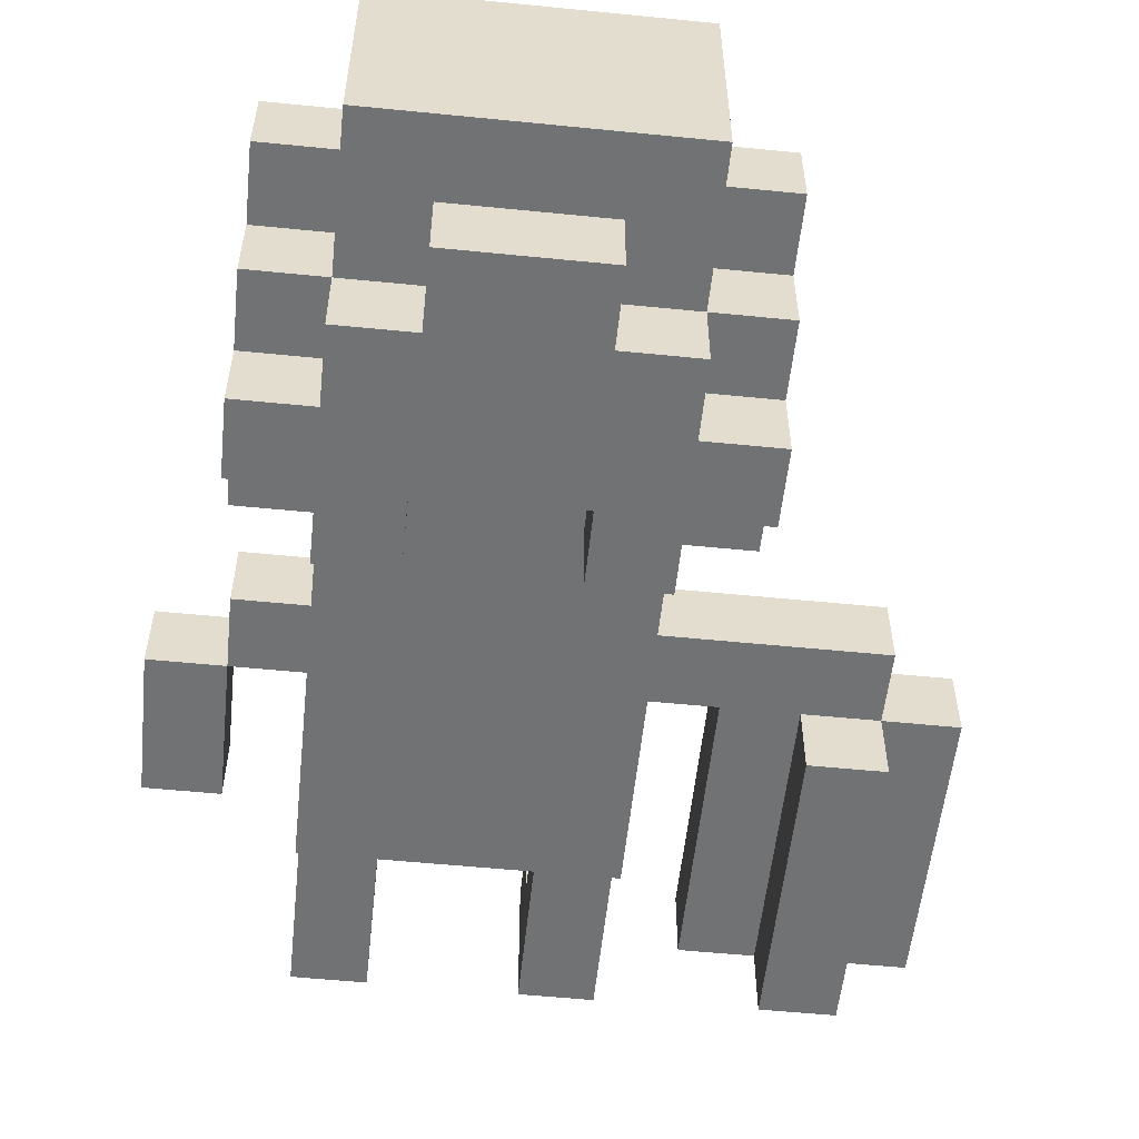
<metadata>
{"format":"obj","ext":"obj","renderer":"f3d","projection":"perspective","resolution":1024,"background":"white","views":[{"elev":-55.4,"azim":174.0,"up":"+Z"}]}
</metadata>
<code>
o
v -0.5 0.1 0
v -0.5 0.1 -0.1
v -0.5 0.2 0
v -0.5 0.2 -0.1
v -0.5 0.4 0
v -0.5 0.4 -0.1
v -0.5 0.5 0
v -0.5 0.5 -0.1
v -0.4 0.1 0.1
v -0.4 0.1 0
v -0.4 0.1 -0.1
v -0.4 0.1 -0.2
v -0.4 0.2 0.1
v -0.4 0.2 0
v -0.4 0.2 -0.1
v -0.4 0.2 -0.2
v -0.4 0.4 0.1
v -0.4 0.4 0
v -0.4 0.4 -0.1
v -0.4 0.4 -0.2
v -0.4 0.5 0.1
v -0.4 0.5 0
v -0.4 0.5 -0.1
v -0.4 0.5 -0.2
v -0.4 0.6 0
v -0.4 0.6 -0.1
v -0.3 0.1 0
v -0.3 0.1 -0.1
v -0.3 0.2 0
v -0.3 0.2 -0.1
v -0.3 0.4 0
v -0.3 0.4 -0.1
v -0.2 0.8 0.2
v -0.2 0.8 -0.2
v -0.2 0.9 -0.2
v -0.2 0.9 -0.3
v -0.2 1 0
v -0.2 1 -0.1
v -0.2 1 -0.2
v -0.2 1 -0.3
v -0.2 1.1 0.2
v -0.2 1.1 0
v -0.2 1.1 -0.1
v -0.2 1.1 -0.2
v -0.2 1.2 0
v -0.2 1.2 -0.1
v -0.1 0 0.1
v -0.1 0 -0.1
v -0.1 0.1 0.1
v -0.1 0.1 0
v -0.1 0.2 0
v -0.1 0.2 -0.1
v -0.1 0.3 0.1
v -0.1 0.3 0
v -0.1 0.3 -0.1
v -0.1 0.3 -0.2
v -0.1 0.4 0.1
v -0.1 0.4 -0.2
v -0.1 0.5 0.1
v -0.1 0.5 0
v -0.1 0.5 -0.1
v -0.1 0.5 -0.2
v -0.1 0.6 0.1
v -0.1 0.6 0
v -0.1 0.6 -0.1
v -0.1 0.6 -0.2
v -0.1 0.7 0.1
v -0.1 0.7 -0.1
v -0.1 0.7 -0.2
v -0.1 0.8 0.1
v -0.1 0.8 -0.1
v -0.1 0.8 -0.2
v -0.1 0.8 -0.3
v -0.1 0.9 -0.2
v -0.1 0.9 -0.3
v -0.1 1 0
v -0.1 1 -0.1
v -0.1 1 -0.2
v -0.1 1 -0.3
v -0.1 1.1 0.2
v -0.1 1.1 0
v -0.1 1.1 -0.1
v -0.1 1.1 -0.2
v -0.1 1.1 -0.3
v -0.1 1.2 0.2
v -0.1 1.2 0.1
v -0.1 1.2 0
v -0.1 1.2 -0.1
v -0.1 1.3 0.1
v -0.1 1.3 -0.2
v 0 0.9 0.2
v 0 0.9 0.1
v 0 1 0.1
v 0 1.1 0.2
v 0 1.1 0.1
v 0 1.1 -0.2
v 0 1.1 -0.3
v 0 1.2 -0.2
v 0 1.2 -0.3
v 0.2 0 0.1
v 0.2 0 -0.1
v 0.2 0.1 0.1
v 0.2 0.1 0
v 0.2 0.2 0
v 0.2 0.2 -0.1
v 0.2 0.3 0
v 0.2 0.3 -0.1
v 0.2 0.8 -0.2
v 0.2 0.8 -0.3
v 0.2 0.9 -0.2
v 0.2 0.9 -0.3
v 0.3 0.8 0.2
v 0.3 0.8 0.1
v 0.3 0.9 0.1
v 0.3 1 0.1
v 0.3 1.1 0.2
v 0.3 1.1 0.1
v 0.4 0.3 0
v 0.4 0.3 -0.1
v 0.4 0.5 0
v 0.4 0.5 -0.1
v -0.4 0.1 0
v -0.4 0.1 -0.1
v -0.4 0.2 0
v -0.4 0.2 -0.1
v -0.4 0.4 0
v -0.4 0.4 -0.1
v -0.3 0.1 0.1
v -0.3 0.1 0
v -0.3 0.1 -0.1
v -0.3 0.1 -0.2
v -0.3 0.2 0.1
v -0.3 0.2 0
v -0.3 0.2 -0.1
v -0.3 0.2 -0.2
v -0.3 0.4 0.1
v -0.3 0.4 0
v -0.3 0.4 -0.1
v -0.3 0.4 -0.2
v -0.3 0.5 0.1
v -0.3 0.5 0
v -0.3 0.5 -0.1
v -0.3 0.5 -0.2
v -0.2 0.1 0
v -0.2 0.1 -0.1
v -0.2 0.2 0
v -0.2 0.2 -0.1
v -0.2 0.4 0
v -0.2 0.4 -0.1
v -0.2 0.5 0
v -0.2 0.5 -0.1
v -0.1 0.8 0.2
v -0.1 0.8 0.1
v -0.1 0.9 0.1
v -0.1 1 0.1
v -0.1 1.1 0.2
v -0.1 1.1 0.1
v 0 0 0.1
v 0 0 -0.1
v 0 0.1 0.1
v 0 0.1 0
v 0 0.2 0
v 0 0.2 -0.1
v 0 0.3 0
v 0 0.3 -0.1
v 0 0.8 -0.2
v 0 0.8 -0.3
v 0 0.9 -0.2
v 0 0.9 -0.3
v 0.1 0.9 0.2
v 0.1 0.9 0.1
v 0.1 1 0.2
v 0.1 1 0.1
v 0.2 1 0.2
v 0.2 1 0.1
v 0.2 1.1 0.2
v 0.2 1.1 0.1
v 0.2 1.1 -0.2
v 0.2 1.1 -0.3
v 0.2 1.2 -0.2
v 0.2 1.2 -0.3
v 0.3 0 0.1
v 0.3 0 -0.1
v 0.3 0.1 0.1
v 0.3 0.1 0
v 0.3 0.2 0
v 0.3 0.2 -0.1
v 0.3 0.3 0.1
v 0.3 0.3 0
v 0.3 0.3 -0.1
v 0.3 0.3 -0.2
v 0.3 0.4 0.1
v 0.3 0.4 -0.2
v 0.3 0.5 0.1
v 0.3 0.5 0
v 0.3 0.5 -0.1
v 0.3 0.5 -0.2
v 0.3 0.6 0.1
v 0.3 0.6 0
v 0.3 0.6 -0.1
v 0.3 0.6 -0.2
v 0.3 0.7 0.1
v 0.3 0.7 -0.1
v 0.3 0.7 -0.2
v 0.3 0.8 0.1
v 0.3 0.8 -0.1
v 0.3 0.8 -0.2
v 0.3 0.8 -0.3
v 0.3 0.9 -0.2
v 0.3 0.9 -0.3
v 0.3 1 0
v 0.3 1 -0.1
v 0.3 1 -0.2
v 0.3 1 -0.3
v 0.3 1.1 0.2
v 0.3 1.1 0
v 0.3 1.1 -0.1
v 0.3 1.1 -0.2
v 0.3 1.1 -0.3
v 0.3 1.2 0.2
v 0.3 1.2 0.1
v 0.3 1.2 0
v 0.3 1.2 -0.1
v 0.3 1.3 0.1
v 0.3 1.3 -0.2
v 0.4 0.5 0
v 0.4 0.5 -0.1
v 0.4 0.6 0
v 0.4 0.6 -0.1
v 0.4 0.8 0.2
v 0.4 0.8 -0.2
v 0.4 0.9 -0.2
v 0.4 0.9 -0.3
v 0.4 1 0
v 0.4 1 -0.1
v 0.4 1 -0.2
v 0.4 1 -0.3
v 0.4 1.1 0.2
v 0.4 1.1 0
v 0.4 1.1 -0.1
v 0.4 1.1 -0.2
v 0.4 1.2 0
v 0.4 1.2 -0.1
v 0.5 0.3 0
v 0.5 0.3 -0.1
v 0.5 0.5 0
v 0.5 0.5 -0.1
v -0.2 0.8 0.2
v -0.2 1.1 0.2
v -0.1 0.8 0.2
v -0.1 1.1 0.2
v -0.1 1.2 0.2
v 0 0.9 0.2
v 0 1.1 0.2
v 0.1 0.9 0.2
v 0.1 1 0.2
v 0.2 1 0.2
v 0.2 1.1 0.2
v 0.3 0.8 0.2
v 0.3 1.1 0.2
v 0.3 1.2 0.2
v 0.4 0.8 0.2
v 0.4 1.1 0.2
v -0.4 0.1 0.1
v -0.4 0.2 0.1
v -0.4 0.4 0.1
v -0.4 0.5 0.1
v -0.3 0.1 0.1
v -0.3 0.2 0.1
v -0.3 0.4 0.1
v -0.3 0.5 0.1
v -0.1 0 0.1
v -0.1 0.1 0.1
v -0.1 0.3 0.1
v -0.1 0.4 0.1
v -0.1 0.5 0.1
v -0.1 0.6 0.1
v -0.1 0.7 0.1
v -0.1 0.8 0.1
v -0.1 0.9 0.1
v -0.1 1 0.1
v -0.1 1.1 0.1
v -0.1 1.2 0.1
v -0.1 1.3 0.1
v 0 0 0.1
v 0 0.1 0.1
v 0 0.7 0.1
v 0 0.8 0.1
v 0 0.9 0.1
v 0 1 0.1
v 0 1.1 0.1
v 0.1 0.9 0.1
v 0.1 1 0.1
v 0.2 0 0.1
v 0.2 0.1 0.1
v 0.2 0.7 0.1
v 0.2 0.8 0.1
v 0.2 0.9 0.1
v 0.2 1 0.1
v 0.2 1.1 0.1
v 0.3 0 0.1
v 0.3 0.1 0.1
v 0.3 0.3 0.1
v 0.3 0.4 0.1
v 0.3 0.5 0.1
v 0.3 0.6 0.1
v 0.3 0.7 0.1
v 0.3 0.8 0.1
v 0.3 0.9 0.1
v 0.3 1 0.1
v 0.3 1.1 0.1
v 0.3 1.2 0.1
v 0.3 1.3 0.1
v -0.5 0.1 0
v -0.5 0.2 0
v -0.5 0.4 0
v -0.5 0.5 0
v -0.4 0.1 0
v -0.4 0.2 0
v -0.4 0.4 0
v -0.4 0.5 0
v -0.4 0.6 0
v -0.3 0.1 0
v -0.3 0.2 0
v -0.3 0.4 0
v -0.3 0.5 0
v -0.2 0.1 0
v -0.2 0.2 0
v -0.2 0.4 0
v -0.2 0.5 0
v -0.2 1.1 0
v -0.2 1.2 0
v -0.1 0.1 0
v -0.1 0.2 0
v -0.1 0.3 0
v -0.1 0.5 0
v -0.1 0.6 0
v -0.1 1.1 0
v -0.1 1.2 0
v 0 0.1 0
v 0 0.2 0
v 0 0.3 0
v 0.2 0.1 0
v 0.2 0.2 0
v 0.2 0.3 0
v 0.3 0.1 0
v 0.3 0.2 0
v 0.3 0.3 0
v 0.3 0.5 0
v 0.3 0.6 0
v 0.3 1.1 0
v 0.3 1.2 0
v 0.4 0.3 0
v 0.4 0.5 0
v 0.4 0.6 0
v 0.4 1.1 0
v 0.4 1.2 0
v 0.5 0.3 0
v 0.5 0.5 0
v -0.4 0.1 -0.1
v -0.4 0.2 -0.1
v -0.4 0.4 -0.1
v -0.3 0.1 -0.1
v -0.3 0.2 -0.1
v -0.3 0.4 -0.1
v -0.2 1 -0.1
v -0.2 1.1 -0.1
v -0.1 1 -0.1
v -0.1 1.1 -0.1
v 0.3 1 -0.1
v 0.3 1.1 -0.1
v 0.4 1 -0.1
v 0.4 1.1 -0.1
v -0.4 0.1 0
v -0.4 0.2 0
v -0.4 0.4 0
v -0.3 0.1 0
v -0.3 0.2 0
v -0.3 0.4 0
v -0.2 1 0
v -0.2 1.1 0
v -0.1 1 0
v -0.1 1.1 0
v 0.3 1 0
v 0.3 1.1 0
v 0.4 1 0
v 0.4 1.1 0
v -0.5 0.1 -0.1
v -0.5 0.2 -0.1
v -0.5 0.4 -0.1
v -0.5 0.5 -0.1
v -0.4 0.1 -0.1
v -0.4 0.2 -0.1
v -0.4 0.4 -0.1
v -0.4 0.5 -0.1
v -0.4 0.6 -0.1
v -0.3 0.1 -0.1
v -0.3 0.2 -0.1
v -0.3 0.4 -0.1
v -0.3 0.5 -0.1
v -0.2 0.1 -0.1
v -0.2 0.2 -0.1
v -0.2 0.4 -0.1
v -0.2 0.5 -0.1
v -0.2 1.1 -0.1
v -0.2 1.2 -0.1
v -0.1 0 -0.1
v -0.1 0.2 -0.1
v -0.1 0.3 -0.1
v -0.1 0.5 -0.1
v -0.1 0.6 -0.1
v -0.1 1.1 -0.1
v -0.1 1.2 -0.1
v 0 0 -0.1
v 0 0.2 -0.1
v 0 0.3 -0.1
v 0.2 0 -0.1
v 0.2 0.2 -0.1
v 0.2 0.3 -0.1
v 0.3 0 -0.1
v 0.3 0.2 -0.1
v 0.3 0.3 -0.1
v 0.3 0.5 -0.1
v 0.3 0.6 -0.1
v 0.3 1.1 -0.1
v 0.3 1.2 -0.1
v 0.4 0.3 -0.1
v 0.4 0.5 -0.1
v 0.4 0.6 -0.1
v 0.4 1.1 -0.1
v 0.4 1.2 -0.1
v 0.5 0.3 -0.1
v 0.5 0.5 -0.1
v -0.4 0.1 -0.2
v -0.4 0.2 -0.2
v -0.4 0.4 -0.2
v -0.4 0.5 -0.2
v -0.3 0.1 -0.2
v -0.3 0.2 -0.2
v -0.3 0.4 -0.2
v -0.3 0.5 -0.2
v -0.2 0.8 -0.2
v -0.2 0.9 -0.2
v -0.2 1 -0.2
v -0.2 1.1 -0.2
v -0.1 0.3 -0.2
v -0.1 0.4 -0.2
v -0.1 0.5 -0.2
v -0.1 0.6 -0.2
v -0.1 0.7 -0.2
v -0.1 0.8 -0.2
v -0.1 0.9 -0.2
v -0.1 1 -0.2
v -0.1 1.1 -0.2
v -0.1 1.3 -0.2
v 0 0.8 -0.2
v 0 0.9 -0.2
v 0 1.1 -0.2
v 0 1.2 -0.2
v 0.2 0.8 -0.2
v 0.2 0.9 -0.2
v 0.2 1.1 -0.2
v 0.2 1.2 -0.2
v 0.3 0.3 -0.2
v 0.3 0.4 -0.2
v 0.3 0.5 -0.2
v 0.3 0.6 -0.2
v 0.3 0.7 -0.2
v 0.3 0.8 -0.2
v 0.3 0.9 -0.2
v 0.3 1 -0.2
v 0.3 1.1 -0.2
v 0.3 1.3 -0.2
v 0.4 0.8 -0.2
v 0.4 0.9 -0.2
v 0.4 1 -0.2
v 0.4 1.1 -0.2
v -0.2 0.9 -0.3
v -0.2 1 -0.3
v -0.1 0.8 -0.3
v -0.1 0.9 -0.3
v -0.1 1 -0.3
v -0.1 1.1 -0.3
v 0 0.8 -0.3
v 0 0.9 -0.3
v 0 1.1 -0.3
v 0 1.2 -0.3
v 0.2 0.8 -0.3
v 0.2 0.9 -0.3
v 0.2 1.1 -0.3
v 0.2 1.2 -0.3
v 0.3 0.8 -0.3
v 0.3 0.9 -0.3
v 0.3 1 -0.3
v 0.3 1.1 -0.3
v 0.4 0.9 -0.3
v 0.4 1 -0.3
v -0.1 0 0.1
v 0 0 0.1
v 0.2 0 0.1
v 0.3 0 0.1
v -0.1 0 -0.1
v 0 0 -0.1
v 0.2 0 -0.1
v 0.3 0 -0.1
v -0.4 0.1 0.1
v -0.3 0.1 0.1
v -0.5 0.1 0
v -0.4 0.1 0
v -0.3 0.1 0
v -0.2 0.1 0
v -0.5 0.1 -0.1
v -0.4 0.1 -0.1
v -0.3 0.1 -0.1
v -0.2 0.1 -0.1
v -0.4 0.1 -0.2
v -0.3 0.1 -0.2
v -0.1 0.3 0.1
v 0.3 0.3 0.1
v -0.1 0.3 0
v 0 0.3 0
v 0.2 0.3 0
v 0.3 0.3 0
v 0.4 0.3 0
v 0.5 0.3 0
v -0.1 0.3 -0.1
v 0 0.3 -0.1
v 0.2 0.3 -0.1
v 0.3 0.3 -0.1
v 0.4 0.3 -0.1
v 0.5 0.3 -0.1
v -0.1 0.3 -0.2
v 0.3 0.3 -0.2
v -0.4 0.4 0
v -0.3 0.4 0
v -0.4 0.4 -0.1
v -0.3 0.4 -0.1
v -0.2 0.5 0
v -0.1 0.5 0
v 0.3 0.5 0
v 0.4 0.5 0
v -0.2 0.5 -0.1
v -0.1 0.5 -0.1
v 0.3 0.5 -0.1
v 0.4 0.5 -0.1
v -0.2 0.8 0.2
v -0.1 0.8 0.2
v 0.3 0.8 0.2
v 0.4 0.8 0.2
v -0.1 0.8 0.1
v 0.3 0.8 0.1
v -0.1 0.8 -0.1
v 0.3 0.8 -0.1
v -0.2 0.8 -0.2
v -0.1 0.8 -0.2
v 0 0.8 -0.2
v 0.2 0.8 -0.2
v 0.3 0.8 -0.2
v 0.4 0.8 -0.2
v -0.1 0.8 -0.3
v 0 0.8 -0.3
v 0.2 0.8 -0.3
v 0.3 0.8 -0.3
v 0 0.9 0.2
v 0.1 0.9 0.2
v 0 0.9 0.1
v 0.1 0.9 0.1
v -0.2 0.9 -0.2
v -0.1 0.9 -0.2
v 0 0.9 -0.2
v 0.2 0.9 -0.2
v 0.3 0.9 -0.2
v 0.4 0.9 -0.2
v -0.2 0.9 -0.3
v -0.1 0.9 -0.3
v 0 0.9 -0.3
v 0.2 0.9 -0.3
v 0.3 0.9 -0.3
v 0.4 0.9 -0.3
v 0.1 1 0.2
v 0.2 1 0.2
v 0.1 1 0.1
v 0.2 1 0.1
v -0.1 1.1 0.2
v 0 1.1 0.2
v 0.2 1.1 0.2
v 0.3 1.1 0.2
v -0.1 1.1 0.1
v 0 1.1 0.1
v 0.2 1.1 0.1
v 0.3 1.1 0.1
v -0.2 1.1 0
v -0.1 1.1 0
v 0.3 1.1 0
v 0.4 1.1 0
v -0.2 1.1 -0.1
v -0.1 1.1 -0.1
v 0.3 1.1 -0.1
v 0.4 1.1 -0.1
v -0.1 0.1 0.1
v 0 0.1 0.1
v 0.2 0.1 0.1
v 0.3 0.1 0.1
v -0.1 0.1 0
v 0 0.1 0
v 0.2 0.1 0
v 0.3 0.1 0
v -0.4 0.5 0.1
v -0.3 0.5 0.1
v -0.5 0.5 0
v -0.4 0.5 0
v -0.3 0.5 0
v 0.4 0.5 0
v 0.5 0.5 0
v -0.5 0.5 -0.1
v -0.4 0.5 -0.1
v -0.3 0.5 -0.1
v 0.4 0.5 -0.1
v 0.5 0.5 -0.1
v -0.4 0.5 -0.2
v -0.3 0.5 -0.2
v -0.4 0.6 0
v -0.1 0.6 0
v 0.3 0.6 0
v 0.4 0.6 0
v -0.4 0.6 -0.1
v -0.1 0.6 -0.1
v 0.3 0.6 -0.1
v 0.4 0.6 -0.1
v -0.2 1 0
v -0.1 1 0
v 0.3 1 0
v 0.4 1 0
v -0.2 1 -0.1
v -0.1 1 -0.1
v 0.3 1 -0.1
v 0.4 1 -0.1
v -0.2 1 -0.2
v -0.1 1 -0.2
v 0.3 1 -0.2
v 0.4 1 -0.2
v -0.2 1 -0.3
v -0.1 1 -0.3
v 0.3 1 -0.3
v 0.4 1 -0.3
v -0.2 1.1 0.2
v -0.1 1.1 0.2
v 0.3 1.1 0.2
v 0.4 1.1 0.2
v -0.2 1.1 0
v -0.1 1.1 0
v 0.3 1.1 0
v 0.4 1.1 0
v -0.2 1.1 -0.1
v -0.1 1.1 -0.1
v 0.3 1.1 -0.1
v 0.4 1.1 -0.1
v -0.2 1.1 -0.2
v -0.1 1.1 -0.2
v 0 1.1 -0.2
v 0.2 1.1 -0.2
v 0.3 1.1 -0.2
v 0.4 1.1 -0.2
v -0.1 1.1 -0.3
v 0 1.1 -0.3
v 0.2 1.1 -0.3
v 0.3 1.1 -0.3
v -0.1 1.2 0.2
v 0.3 1.2 0.2
v -0.1 1.2 0.1
v 0.3 1.2 0.1
v -0.2 1.2 0
v -0.1 1.2 0
v 0.3 1.2 0
v 0.4 1.2 0
v -0.2 1.2 -0.1
v -0.1 1.2 -0.1
v 0.3 1.2 -0.1
v 0.4 1.2 -0.1
v 0 1.2 -0.2
v 0.2 1.2 -0.2
v 0 1.2 -0.3
v 0.2 1.2 -0.3
v -0.1 1.3 0.1
v 0.3 1.3 0.1
v -0.1 1.3 -0.2
v 0.3 1.3 -0.2
f 3 2 1
f 4 2 3
f 5 4 3
f 6 4 5
f 7 6 5
f 8 6 7
f 13 10 9
f 14 10 13
f 15 12 11
f 16 12 15
f 17 14 13
f 18 14 17
f 19 16 15
f 20 16 19
f 21 18 17
f 22 18 21
f 23 20 19
f 24 20 23
f 25 23 22
f 26 23 25
f 29 28 27
f 30 28 29
f 31 30 29
f 32 30 31
f 35 34 33
f 37 35 33
f 37 36 35
f 38 36 37
f 39 36 38
f 40 36 39
f 41 37 33
f 42 37 41
f 43 39 38
f 44 39 43
f 45 43 42
f 46 43 45
f 49 48 47
f 50 48 49
f 51 48 50
f 52 48 51
f 54 52 51
f 55 52 54
f 57 55 54
f 57 56 55
f 57 54 53
f 58 56 57
f 59 58 57
f 60 58 59
f 61 58 60
f 62 58 61
f 63 60 59
f 64 60 63
f 65 62 61
f 66 62 65
f 67 64 63
f 67 65 64
f 67 66 65
f 68 66 67
f 69 66 68
f 70 68 67
f 71 69 68
f 71 68 70
f 72 69 71
f 74 73 72
f 75 73 74
f 81 77 76
f 82 77 81
f 83 79 78
f 84 79 83
f 85 81 80
f 86 81 85
f 87 81 86
f 88 83 82
f 89 87 86
f 89 88 87
f 90 83 88
f 90 88 89
f 93 92 91
f 94 93 91
f 95 93 94
f 98 97 96
f 99 97 98
f 102 101 100
f 103 101 102
f 104 101 103
f 105 101 104
f 106 105 104
f 107 105 106
f 110 109 108
f 111 109 110
f 114 113 112
f 115 114 112
f 116 115 112
f 117 115 116
f 120 119 118
f 121 119 120
f 122 123 124
f 124 123 125
f 124 125 126
f 126 125 127
f 128 129 132
f 132 129 133
f 130 131 134
f 134 131 135
f 132 133 136
f 136 133 137
f 134 135 138
f 138 135 139
f 136 137 140
f 140 137 141
f 138 139 142
f 142 139 143
f 144 145 146
f 146 145 147
f 146 147 148
f 148 147 149
f 148 149 150
f 150 149 151
f 152 153 154
f 152 154 155
f 152 155 156
f 156 155 157
f 158 159 160
f 160 159 161
f 161 159 162
f 162 159 163
f 162 163 164
f 164 163 165
f 166 167 168
f 168 167 169
f 170 171 172
f 172 171 173
f 174 175 176
f 176 175 177
f 178 179 180
f 180 179 181
f 182 183 184
f 184 183 185
f 185 183 186
f 186 183 187
f 186 187 189
f 189 187 190
f 189 190 192
f 190 191 192
f 188 189 192
f 192 191 193
f 192 193 194
f 194 193 195
f 195 193 196
f 196 193 197
f 194 195 198
f 198 195 199
f 196 197 200
f 200 197 201
f 198 199 202
f 199 200 202
f 200 201 202
f 202 201 203
f 203 201 204
f 202 203 205
f 203 204 206
f 205 203 206
f 206 204 207
f 207 208 209
f 209 208 210
f 211 212 216
f 216 212 217
f 213 214 218
f 218 214 219
f 215 216 220
f 220 216 221
f 221 216 222
f 217 218 223
f 221 222 224
f 222 223 224
f 223 218 225
f 224 223 225
f 226 227 228
f 228 227 229
f 230 231 232
f 230 232 234
f 232 233 234
f 234 233 235
f 235 233 236
f 236 233 237
f 230 234 238
f 238 234 239
f 235 236 240
f 240 236 241
f 239 240 242
f 242 240 243
f 244 245 246
f 246 245 247
f 250 249 248
f 251 249 250
f 254 252 251
f 255 254 253
f 256 254 255
f 257 254 256
f 258 252 254
f 258 254 257
f 260 252 258
f 261 252 260
f 262 260 259
f 263 260 262
f 268 265 264
f 269 266 265
f 269 265 268
f 270 267 266
f 270 266 269
f 271 267 270
f 285 273 272
f 286 273 285
f 287 278 277
f 287 279 278
f 288 280 279
f 288 279 287
f 289 281 280
f 289 280 288
f 290 282 281
f 290 281 289
f 291 282 290
f 292 289 288
f 296 287 277
f 296 288 287
f 297 293 292
f 297 288 296
f 297 292 288
f 298 293 297
f 299 293 298
f 301 295 294
f 302 295 301
f 303 275 274
f 304 276 275
f 304 275 303
f 305 277 276
f 305 276 304
f 306 296 277
f 306 277 305
f 307 297 296
f 307 296 306
f 308 298 297
f 308 297 307
f 309 299 298
f 309 298 308
f 310 300 299
f 310 299 309
f 311 300 310
f 312 284 283
f 313 284 312
f 318 315 314
f 319 316 315
f 319 315 318
f 320 317 316
f 320 316 319
f 321 317 320
f 326 322 321
f 327 324 323
f 328 325 324
f 328 324 327
f 329 326 325
f 329 325 328
f 330 322 326
f 330 326 329
f 336 322 330
f 337 322 336
f 338 332 331
f 339 332 338
f 340 334 333
f 341 335 334
f 341 334 340
f 342 335 341
f 346 344 343
f 347 345 344
f 347 344 346
f 348 345 347
f 354 350 349
f 355 350 354
f 356 352 351
f 357 352 356
f 358 354 353
f 359 354 358
f 363 361 360
f 364 362 361
f 364 361 363
f 365 362 364
f 368 367 366
f 369 367 368
f 372 371 370
f 373 371 372
f 374 375 377
f 375 376 378
f 377 375 378
f 378 376 379
f 380 381 382
f 382 381 383
f 384 385 386
f 386 385 387
f 388 389 392
f 389 390 393
f 392 389 393
f 390 391 394
f 393 390 394
f 394 391 395
f 395 396 400
f 397 398 401
f 398 399 402
f 401 398 402
f 399 400 403
f 402 399 403
f 400 396 404
f 403 400 404
f 404 396 410
f 410 396 411
f 405 406 412
f 412 406 413
f 407 408 414
f 408 409 415
f 414 408 415
f 415 409 416
f 417 418 420
f 418 419 421
f 420 418 421
f 421 419 422
f 423 424 428
f 428 424 429
f 425 426 430
f 430 426 431
f 427 428 432
f 432 428 433
f 434 435 438
f 435 436 439
f 438 435 439
f 436 437 440
f 439 436 440
f 440 437 441
f 442 443 451
f 451 443 452
f 444 445 453
f 453 445 454
f 450 451 456
f 454 455 458
f 458 455 459
f 456 457 460
f 450 456 460
f 460 457 461
f 459 455 463
f 446 447 464
f 447 448 465
f 464 447 465
f 448 449 466
f 465 448 466
f 449 450 467
f 466 449 467
f 450 460 468
f 467 450 468
f 468 460 469
f 462 463 472
f 463 455 473
f 472 463 473
f 469 470 474
f 474 470 475
f 471 472 476
f 476 472 477
f 478 479 481
f 481 479 482
f 480 481 484
f 482 483 484
f 481 482 484
f 484 483 485
f 485 483 486
f 486 487 489
f 485 486 489
f 489 487 490
f 490 487 491
f 488 489 492
f 489 490 492
f 492 490 493
f 493 490 494
f 494 490 495
f 493 494 496
f 496 494 497
f 502 499 498
f 503 499 502
f 504 501 500
f 505 501 504
f 509 507 506
f 510 507 509
f 512 509 508
f 513 509 512
f 514 511 510
f 515 511 514
f 516 514 513
f 517 514 516
f 520 519 518
f 521 519 520
f 522 519 521
f 523 519 522
f 527 522 521
f 528 522 527
f 530 525 524
f 531 525 530
f 532 529 528
f 532 527 526
f 532 528 527
f 533 529 532
f 536 535 534
f 537 535 536
f 542 539 538
f 543 539 542
f 544 541 540
f 545 541 544
f 550 547 546
f 551 549 548
f 552 550 546
f 553 549 551
f 554 552 546
f 555 552 554
f 558 549 553
f 559 549 558
f 560 556 555
f 561 556 560
f 562 558 557
f 563 558 562
f 566 565 564
f 567 565 566
f 574 569 568
f 575 569 574
f 576 571 570
f 577 571 576
f 578 573 572
f 579 573 578
f 582 581 580
f 583 581 582
f 588 585 584
f 589 585 588
f 590 587 586
f 591 587 590
f 596 593 592
f 597 593 596
f 598 595 594
f 599 595 598
f 600 601 604
f 604 601 605
f 602 603 606
f 606 603 607
f 608 609 611
f 611 609 612
f 610 611 615
f 615 611 616
f 613 614 618
f 618 614 619
f 616 617 620
f 620 617 621
f 622 623 626
f 626 623 627
f 624 625 628
f 628 625 629
f 630 631 634
f 634 631 635
f 632 633 636
f 636 633 637
f 638 639 642
f 642 639 643
f 640 641 644
f 644 641 645
f 646 647 650
f 650 647 651
f 648 649 652
f 652 649 653
f 654 655 658
f 658 655 659
f 656 657 662
f 662 657 663
f 659 660 664
f 664 660 665
f 661 662 666
f 666 662 667
f 668 669 670
f 670 669 671
f 672 673 676
f 676 673 677
f 674 675 678
f 678 675 679
f 680 681 682
f 682 681 683
f 684 685 686
f 686 685 687

</code>
